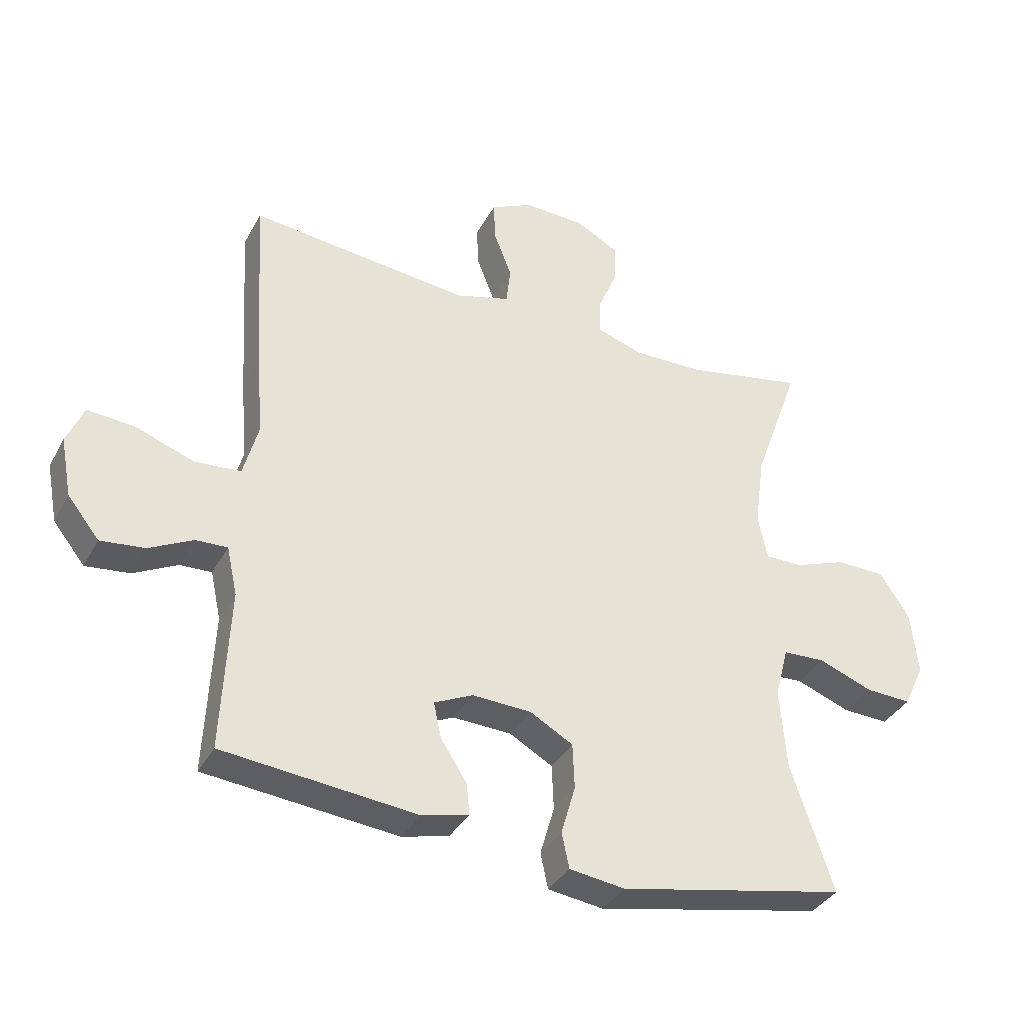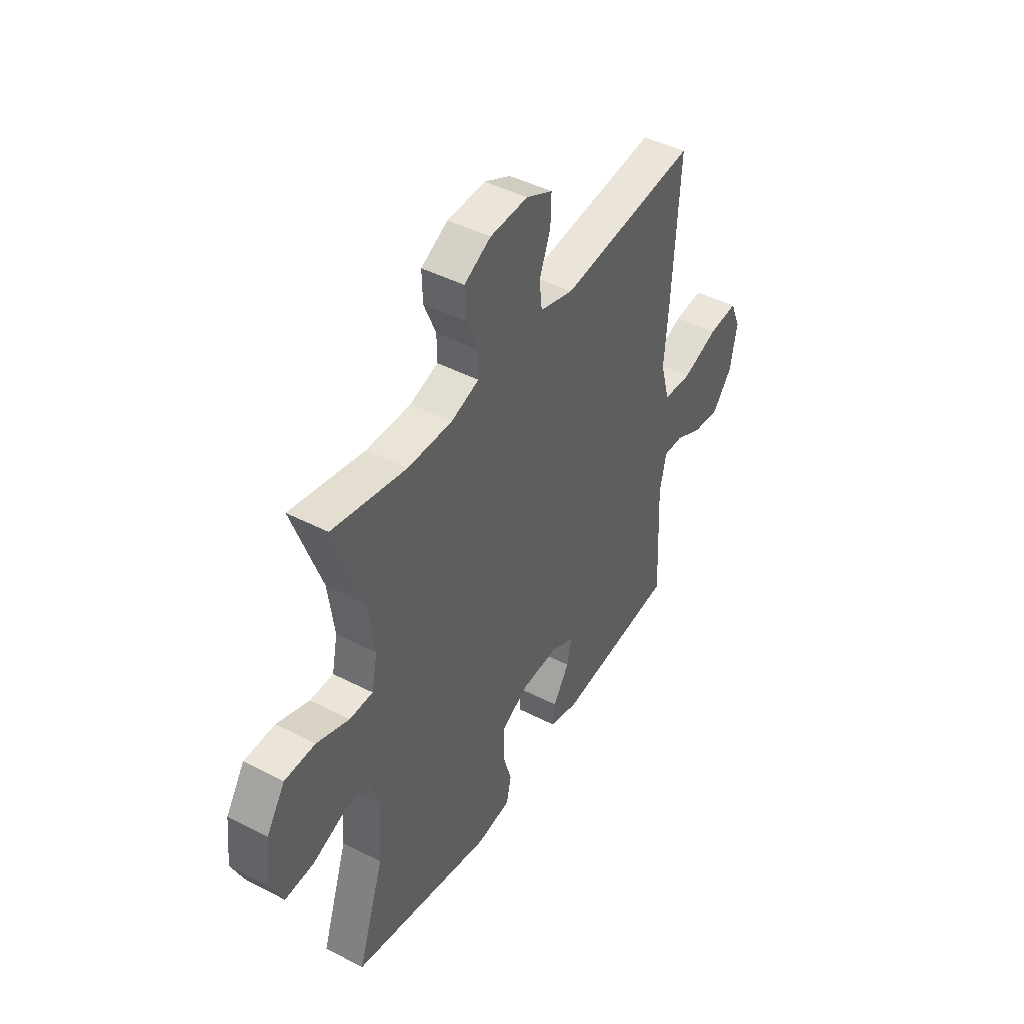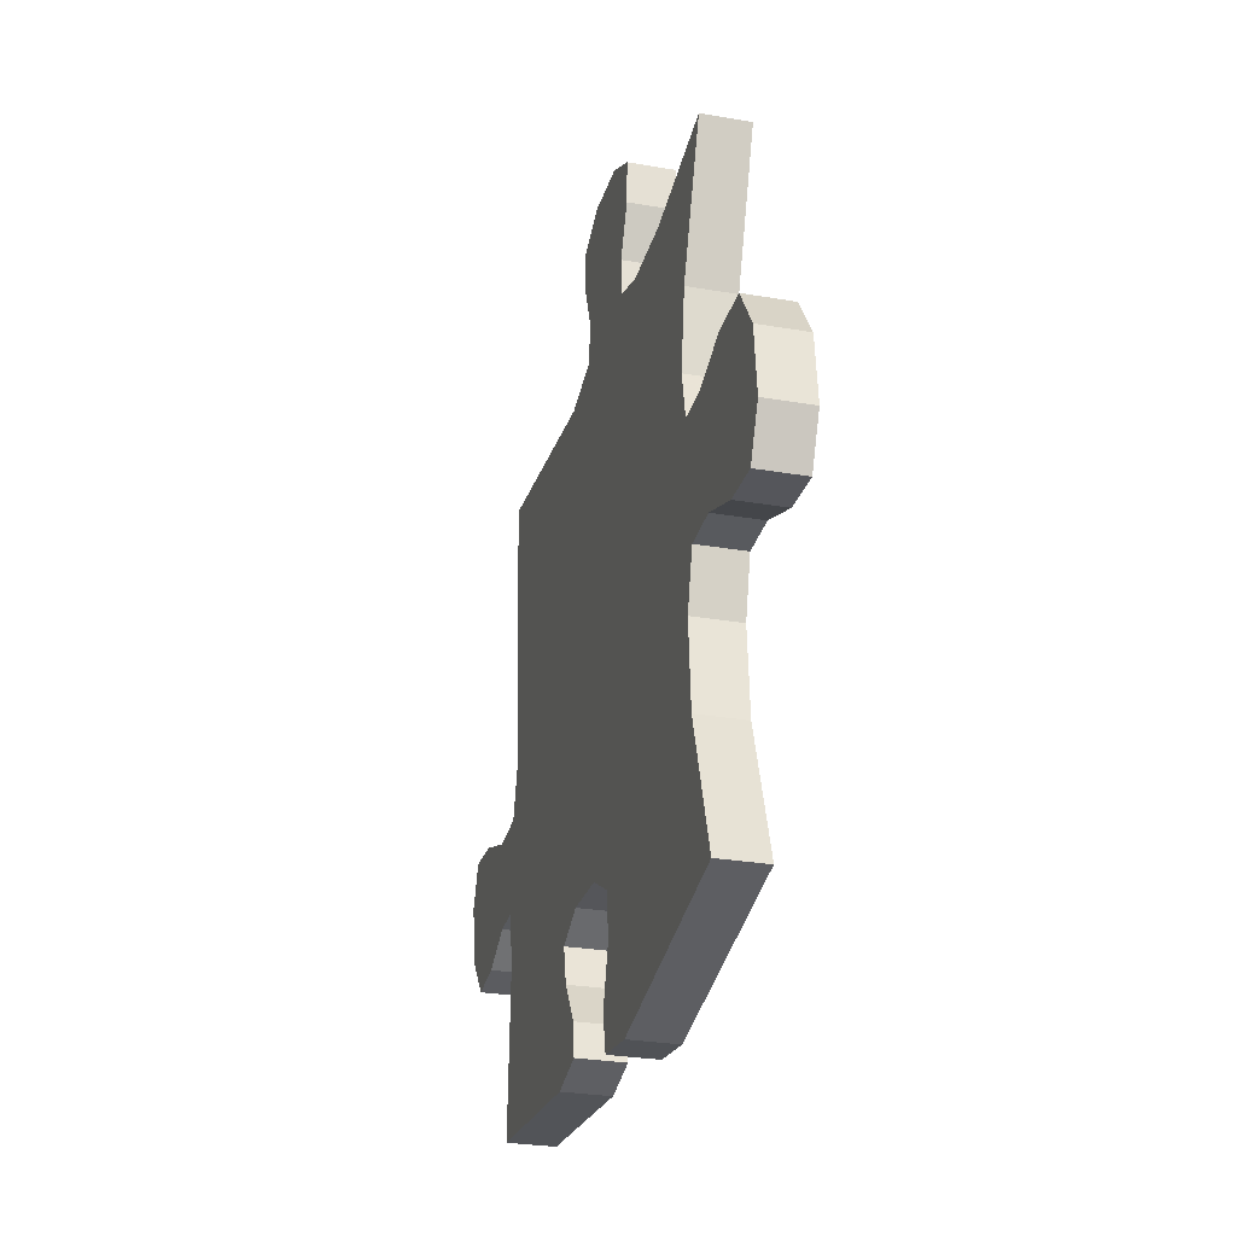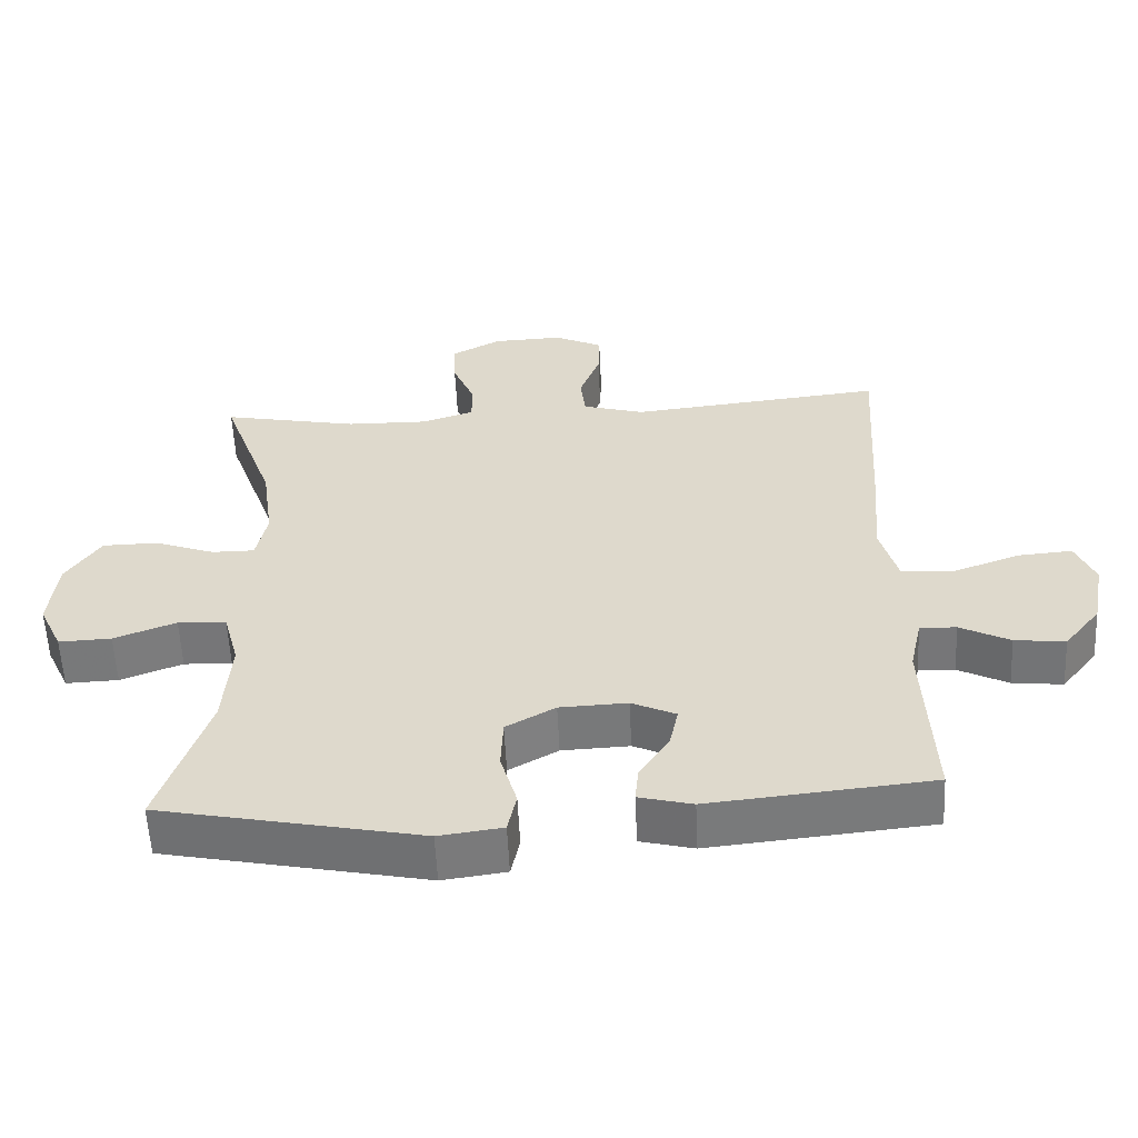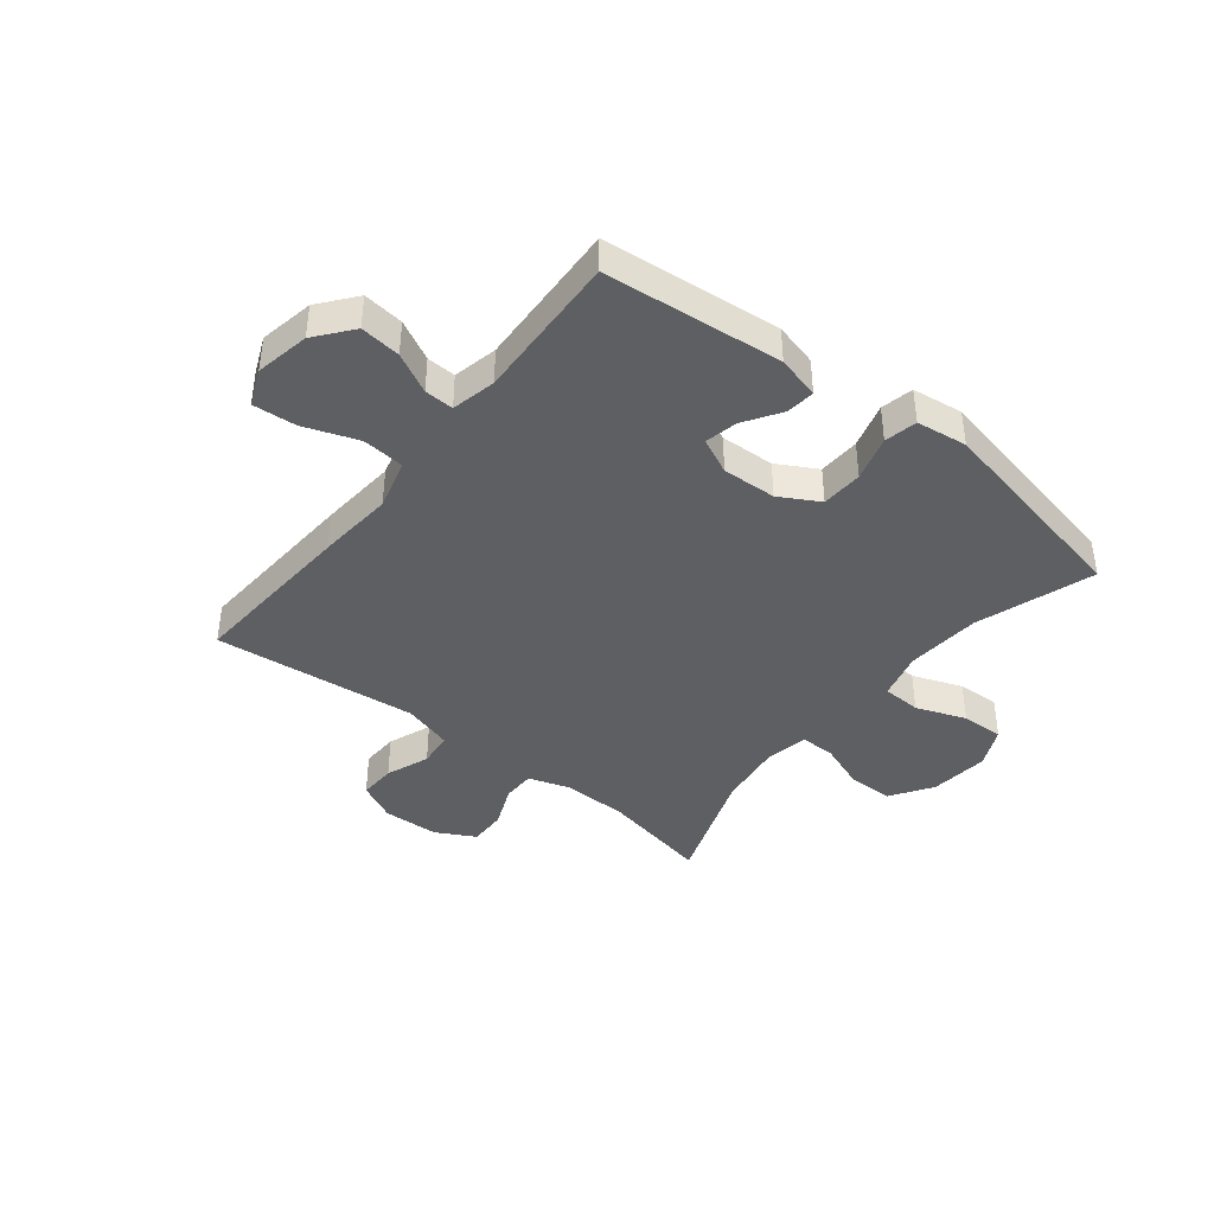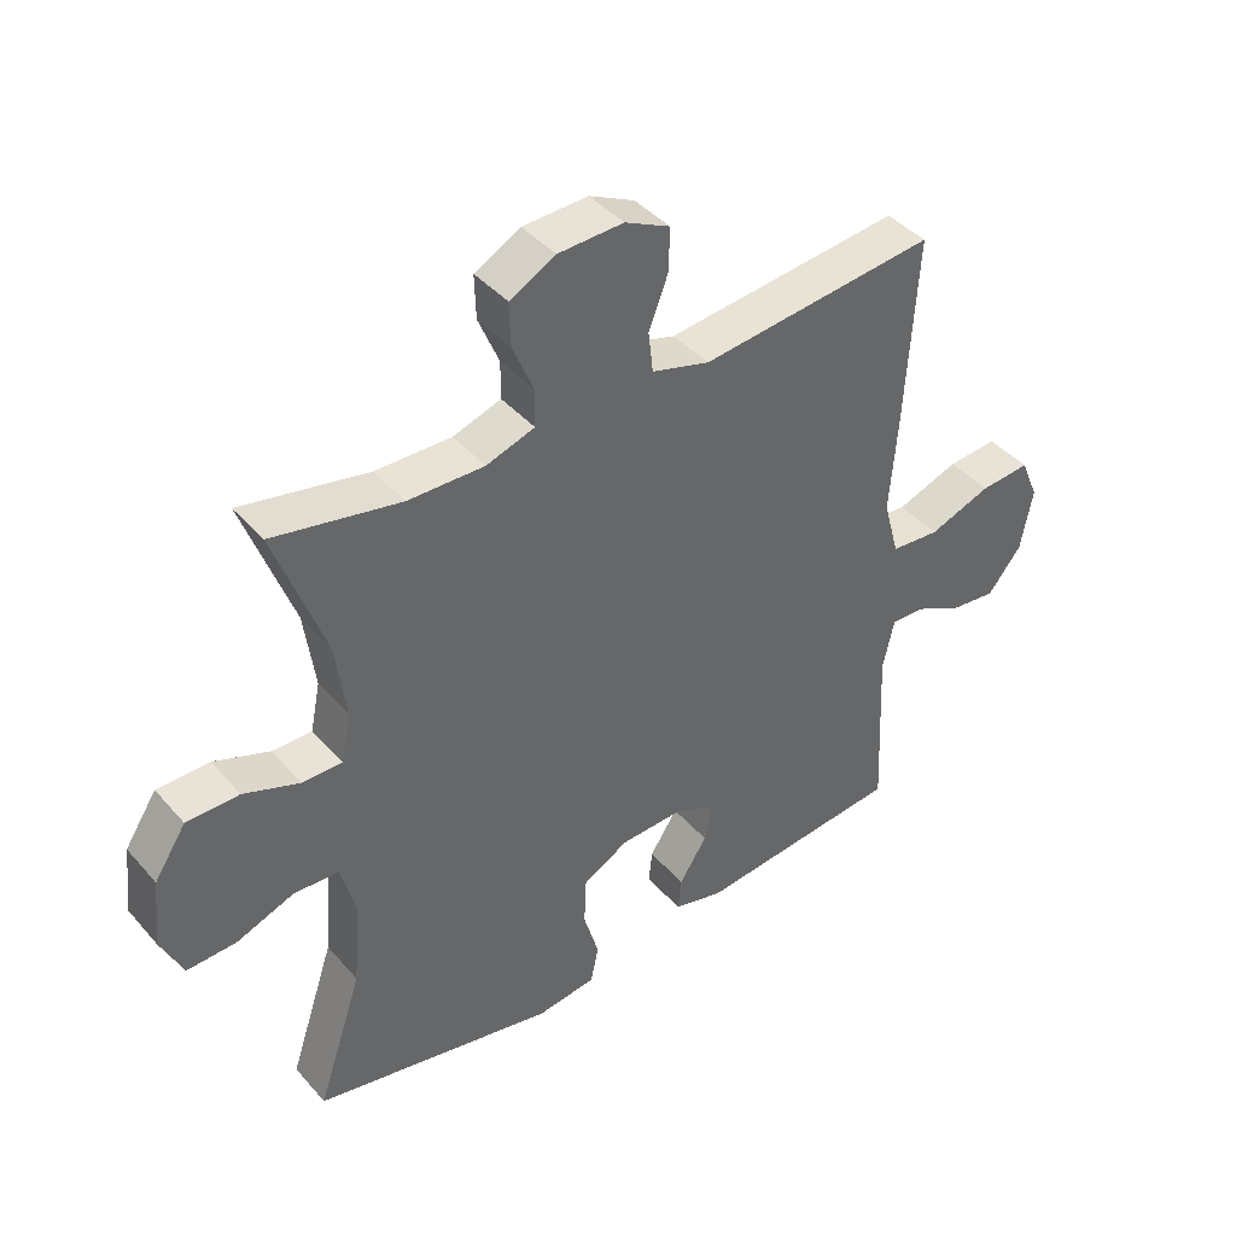
<metadata>
{"format":"obj","ext":"obj","renderer":"f3d","projection":"perspective","resolution":1024,"background":"white","views":[{"elev":-36.2,"azim":154.6,"up":"+Z"},{"elev":44.5,"azim":-58.9,"up":"+Z"},{"elev":-28.4,"azim":-104.6,"up":"+Z"},{"elev":-57.3,"azim":2.7,"up":"+Z"},{"elev":-41.1,"azim":141.5,"up":"+Y"},{"elev":41.5,"azim":-37.1,"up":"+Z"}]}
</metadata>
<code>
v 0.5 0.07 -0.5
v 0.189 0.07 -0.531
v 0.114 0.07 -0.512
v 0.119 0.07 -0.462
v 0.161 0.07 -0.397
v 0.173 0.07 -0.34
v 0.111 0.07 -0.311
v 0.016 0.07 -0.315
v -0.053 0.07 -0.354
v -0.056 0.07 -0.427
v -0.033 0.07 -0.506
v -0.045 0.07 -0.563
v -0.134 0.07 -0.575
v -0.5 0.07 -0.5
v -0.432 0.07 -0.295
v -0.422 0.07 -0.165
v -0.444 0.07 -0.082
v -0.512 0.07 -0.079
v -0.599 0.07 -0.112
v -0.673 0.07 -0.115
v -0.706 0.07 -0.044
v -0.695 0.07 0.059
v -0.647 0.07 0.132
v -0.568 0.07 0.133
v -0.484 0.07 0.102
v -0.424 0.07 0.102
v -0.409 0.07 0.175
v -0.425 0.07 0.292
v -0.5 0.07 0.5
v -0.309 0.07 0.462
v -0.194 0.07 0.46
v -0.121 0.07 0.484
v -0.121 0.07 0.541
v -0.152 0.07 0.615
v -0.154 0.07 0.681
v -0.085 0.07 0.718
v 0.013 0.07 0.722
v 0.081 0.07 0.689
v 0.079 0.07 0.624
v 0.05 0.07 0.548
v 0.057 0.07 0.487
v 0.144 0.07 0.462
v 0.5 0.07 0.5
v 0.482 0.07 0.203
v 0.471 0.07 0.068
v 0.495 0.07 -0.02
v 0.569 0.07 -0.026
v 0.663 0.07 0.008
v 0.739 0.07 0.014
v 0.766 0.07 -0.05
v 0.748 0.07 -0.145
v 0.697 0.07 -0.209
v 0.626 0.07 -0.201
v 0.556 0.07 -0.165
v 0.505 0.07 -0.163
v 0.488 0.07 -0.241
v 0.5 0 -0.5
v 0.189 0 -0.531
v 0.114 0 -0.512
v 0.119 0 -0.462
v 0.161 0 -0.397
v 0.173 0 -0.34
v 0.111 0 -0.311
v 0.016 0 -0.315
v -0.053 0 -0.354
v -0.056 0 -0.427
v -0.033 0 -0.506
v -0.045 0 -0.563
v -0.134 0 -0.575
v -0.5 0 -0.5
v -0.432 0 -0.295
v -0.422 0 -0.165
v -0.444 0 -0.082
v -0.512 0 -0.079
v -0.599 0 -0.112
v -0.673 0 -0.115
v -0.706 0 -0.044
v -0.695 0 0.059
v -0.647 0 0.132
v -0.568 0 0.133
v -0.484 0 0.102
v -0.424 0 0.102
v -0.409 0 0.175
v -0.425 0 0.292
v -0.5 0 0.5
v -0.309 0 0.462
v -0.194 0 0.46
v -0.121 0 0.484
v -0.121 0 0.541
v -0.152 0 0.615
v -0.154 0 0.681
v -0.085 0 0.718
v 0.013 0 0.722
v 0.081 0 0.689
v 0.079 0 0.624
v 0.05 0 0.548
v 0.057 0 0.487
v 0.144 0 0.462
v 0.5 0 0.5
v 0.482 0 0.203
v 0.471 0 0.068
v 0.495 0 -0.02
v 0.569 0 -0.026
v 0.663 0 0.008
v 0.739 0 0.014
v 0.766 0 -0.05
v 0.748 0 -0.145
v 0.697 0 -0.209
v 0.626 0 -0.201
v 0.556 0 -0.165
v 0.505 0 -0.163
v 0.488 0 -0.241
f 51 52 53 54
f 51 54 55
f 50 51 55
f 47 48 49 50
f 46 47 50 55
f 45 46 55 56
f 42 43 44 45
f 41 42 45 56
f 37 38 39 40
f 37 40 41
f 36 37 41
f 33 34 35 36
f 32 33 36 41
f 31 32 41 56
f 28 29 30
f 27 28 30 31
f 26 27 31 56
f 22 23 24 25
f 18 19 20 21
f 17 18 21 22
f 12 13 14 15
f 10 11 12 15
f 9 10 15 16
f 8 9 16 17
f 2 3 4 5
f 2 5 6
f 1 2 6
f 56 1 6
f 26 56 6 7
f 17 22 25 26
f 7 8 17 26
f 110 109 108 107
f 111 110 107
f 111 107 106
f 106 105 104 103
f 111 106 103 102
f 112 111 102 101
f 101 100 99 98
f 112 101 98 97
f 96 95 94 93
f 97 96 93
f 97 93 92
f 92 91 90 89
f 97 92 89 88
f 112 97 88 87
f 86 85 84
f 87 86 84 83
f 112 87 83 82
f 81 80 79 78
f 77 76 75 74
f 78 77 74 73
f 71 70 69 68
f 71 68 67 66
f 72 71 66 65
f 73 72 65 64
f 61 60 59 58
f 62 61 58
f 62 58 57
f 62 57 112
f 63 62 112 82
f 82 81 78 73
f 82 73 64 63
f 1 57 58 2
f 2 58 59 3
f 3 59 60 4
f 4 60 61 5
f 5 61 62 6
f 6 62 63 7
f 7 63 64 8
f 8 64 65 9
f 9 65 66 10
f 10 66 67 11
f 11 67 68 12
f 12 68 69 13
f 13 69 70 14
f 14 70 71 15
f 15 71 72 16
f 16 72 73 17
f 17 73 74 18
f 18 74 75 19
f 19 75 76 20
f 20 76 77 21
f 21 77 78 22
f 22 78 79 23
f 23 79 80 24
f 24 80 81 25
f 25 81 82 26
f 26 82 83 27
f 27 83 84 28
f 28 84 85 29
f 29 85 86 30
f 30 86 87 31
f 31 87 88 32
f 32 88 89 33
f 33 89 90 34
f 34 90 91 35
f 35 91 92 36
f 36 92 93 37
f 37 93 94 38
f 38 94 95 39
f 39 95 96 40
f 40 96 97 41
f 41 97 98 42
f 42 98 99 43
f 43 99 100 44
f 44 100 101 45
f 45 101 102 46
f 46 102 103 47
f 47 103 104 48
f 48 104 105 49
f 49 105 106 50
f 50 106 107 51
f 51 107 108 52
f 52 108 109 53
f 53 109 110 54
f 54 110 111 55
f 55 111 112 56
f 56 112 57 1

</code>
